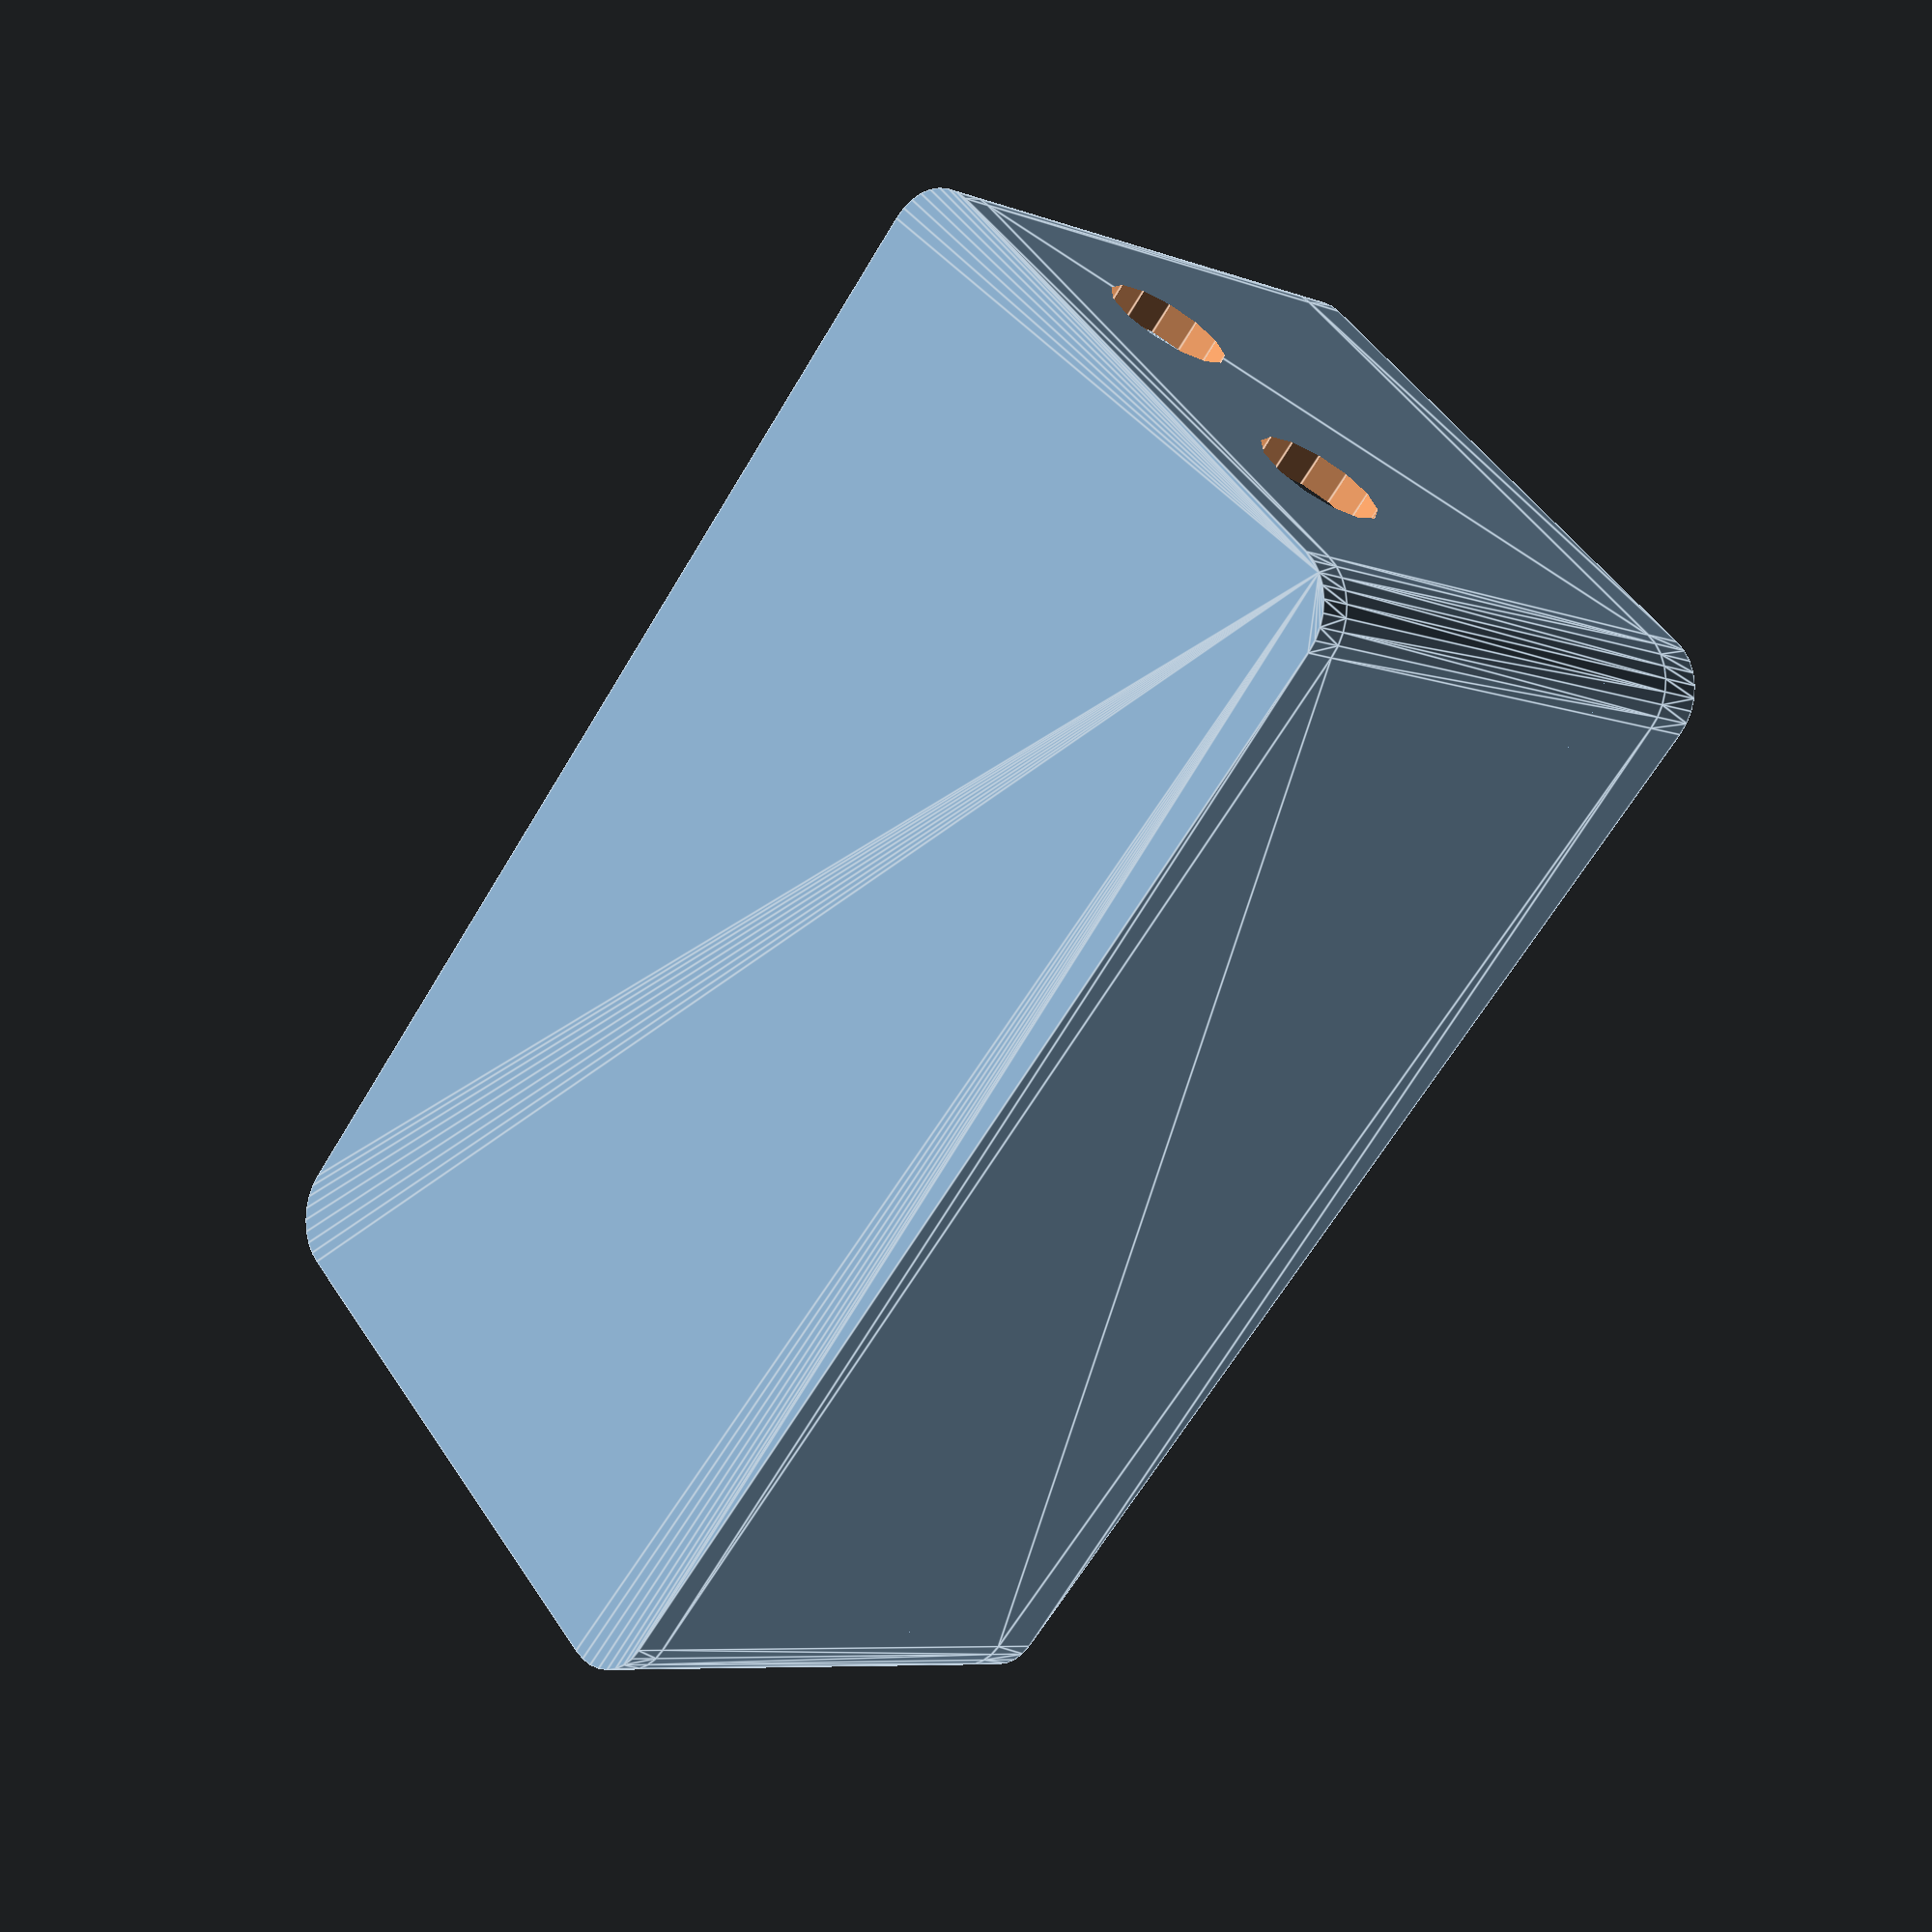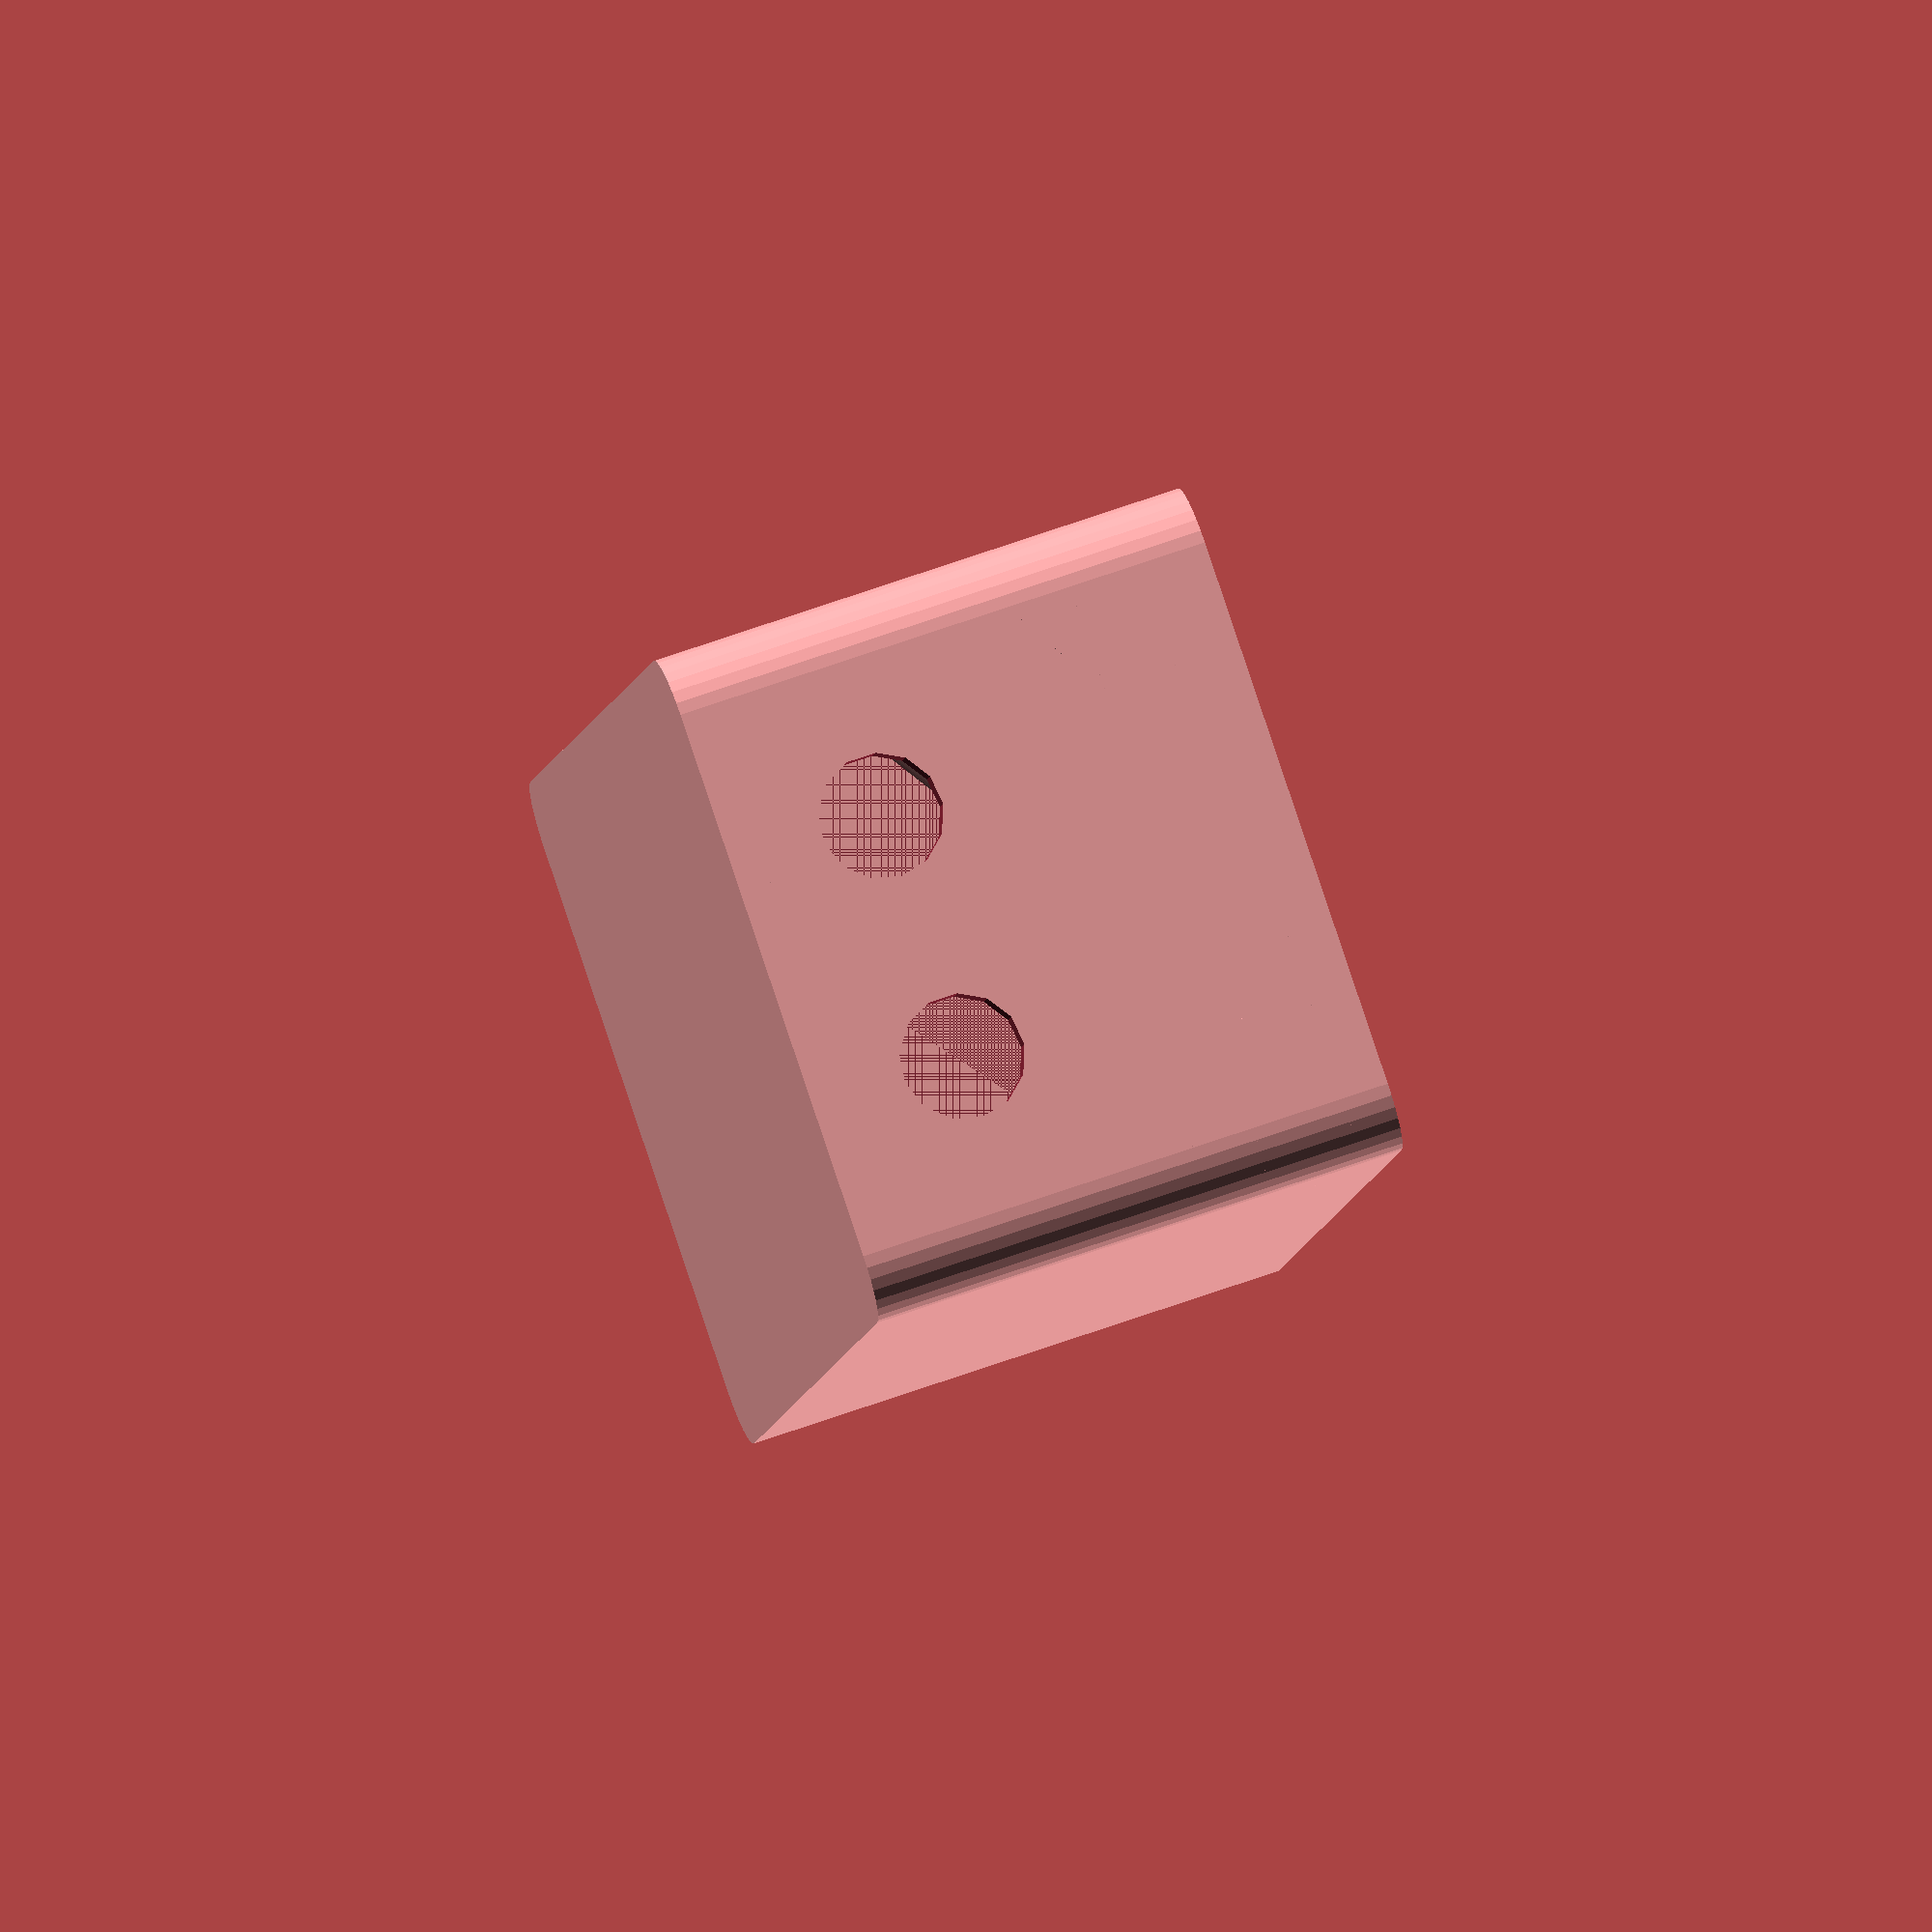
<openscad>

enclosure_inner_length = 80;
enclosure_inner_width = 40;
enclosure_inner_depth = 30;

enclosure_thickness = 2;

cover_thickness = 3;

part = "enclosure"; // [enclosure:Enclosure, cover:Cover, both:Enclosure and Cover]

print_part();

module print_part() {
	if (part == "enclosure") {
		box2(enclosure_inner_length,enclosure_inner_width,enclosure_inner_depth,enclosure_thickness,enclosure_thickness/2-0.10,cover_thickness);
	} else if (part == "cover") {
		lid2(enclosure_inner_length,enclosure_inner_width,enclosure_inner_depth,enclosure_thickness,enclosure_thickness/2+0.10,cover_thickness);
	} else {
		both();
	}
}

module both() {

	box2(enclosure_inner_length,enclosure_inner_width,enclosure_inner_depth,enclosure_thickness,enclosure_thickness/2-0.10,cover_thickness);
	lid2(enclosure_inner_length,enclosure_inner_width,enclosure_inner_depth,enclosure_thickness,enclosure_thickness/2+0.10,cover_thickness);

}

module screws(in_x, in_y, in_z, shell) {

	sx = in_x/2 - 4;
	sy = in_y/2 - 4;
	sh = shell + in_z - 12;
	nh = shell + in_z - 4;

	translate([0,0,0]) {
		translate([sx , sy, sh]) cylinder(r=1.5, h = 15, $fn=32);
		translate([sx , -sy, sh ]) cylinder(r=1.5, h = 15, $fn=32);
		translate([-sx , sy, sh ]) cylinder(r=1.5, h = 15, $fn=32);
		translate([-sx , -sy, sh ]) cylinder(r=1.5, h = 15, $fn=32);
	
	
		translate([-sx , -sy, nh ]) rotate([0,0,-45]) 
			translate([-5.75/2, -5.6/2, -0.7]) cube ([5.75, 10, 2.8]);
		translate([sx , -sy, nh ]) rotate([0,0,45]) 
			translate([-5.75/2, -5.6/2, -0.7]) cube ([5.75, 10, 2.8]);
		translate([sx , sy, nh ]) rotate([0,0,90+45]) 
			translate([-5.75/2, -5.6/2, -0.7]) cube ([5.75, 10, 2.8]);
		translate([-sx , sy, nh ]) rotate([0,0,-90-45]) 
			translate([-5.75/2, -5.6/2, -0.7]) cube ([5.75, 10, 2.8]);
	}
}

module bottom(in_x, in_y, in_z, shell) {

	hull() {
   	 	translate([-in_x/2+shell, -in_y/2+shell, 0]) cylinder(r=shell*2,h=shell, $fn=32);
		translate([+in_x/2-shell, -in_y/2+shell, 0]) cylinder(r=shell*2,h=shell, $fn=32);
		translate([+in_x/2-shell, in_y/2-shell, 0]) cylinder(r=shell*2,h=shell, $fn=32);
		translate([-in_x/2+shell, in_y/2-shell, 0]) cylinder(r=shell*2,h=shell, $fn=32);
	}
}

module sides(in_x, in_y, in_z, shell) {
	translate([0,0,shell])
	difference() {
		hull() {
	   	 	translate([-in_x/2+shell, -in_y/2+shell, 0]) cylinder(r=shell*2,h=in_z, $fn=32);
			translate([+in_x/2-shell, -in_y/2+shell, 0]) cylinder(r=shell*2,h=in_z, $fn=32);
			translate([+in_x/2-shell, in_y/2-shell, 0]) cylinder(r=shell*2,h=in_z, $fn=32);
			translate([-in_x/2+shell, in_y/2-shell, 0]) cylinder(r=shell*2,h=in_z, $fn=32);
		}
	
		hull() {
	   	 	translate([-in_x/2+shell, -in_y/2+shell, 0]) cylinder(r=shell,h=in_z+1, $fn=32);
			translate([+in_x/2-shell, -in_y/2+shell, 0]) cylinder(r=shell,h=in_z+1, $fn=32);
			translate([+in_x/2-shell, in_y/2-shell, 0]) cylinder(r=shell,h=in_z+1, $fn=32);
			translate([-in_x/2+shell, in_y/2-shell, 0]) cylinder(r=shell,h=in_z+1, $fn=32);
		}
	}
	
	intersection() {
		translate([-in_x/2, -in_y/2, shell]) cube([in_x, in_y, in_z+2]);
		union() {
			translate([-in_x/2 , -in_y/2,shell + in_z -6]) cylinder(r=9, h = 6, $fn=64);
			translate([-in_x/2 , -in_y/2,shell + in_z -10]) cylinder(r1=3, r2=9, h = 4, $fn=64);
		
			translate([in_x/2 , -in_y/2, shell + in_z -6]) cylinder(r=9, h = 6, $fn=64);
			translate([in_x/2 , -in_y/2, shell + in_z -10]) cylinder(r1=3, r2=9, h = 4, $fn=64);
		
			translate([in_x/2 , in_y/2,  shell + in_z -6]) cylinder(r=9, h = 6, $fn=64);
			translate([in_x/2 , in_y/2,  shell + in_z -10]) cylinder(r1=3, r2=9, h = 4, $fn=64);
		
			translate([-in_x/2 , in_y/2, shell + in_z -6]) cylinder(r=9, h = 6, $fn=64);
			translate([-in_x/2 , in_y/2, shell + in_z -10]) cylinder(r1=3, r2=9, h = 4, $fn=64);
		}
	}
}

module lid_top_lip2(in_x, in_y, in_z, shell, top_lip, top_thickness) {

	cxm = -in_x/2 - (shell-top_lip);
	cxp = in_x/2 + (shell-top_lip);
	cym = -in_y/2 - (shell-top_lip);
	cyp = in_y/2 + (shell-top_lip);

	translate([0,0,shell+in_z])

	difference() {
	
		hull() {
	   	 	translate([-in_x/2+shell, -in_y/2+shell, 0]) cylinder(r=shell*2,h=top_thickness, $fn=32);
			translate([+in_x/2-shell, -in_y/2+shell, 0]) cylinder(r=shell*2,h=top_thickness, $fn=32);
			translate([+in_x/2-shell, in_y/2-shell, 0]) cylinder(r=shell*2,h=top_thickness, $fn=32);
			translate([-in_x/2+shell, in_y/2-shell, 0]) cylinder(r=shell*2,h=top_thickness, $fn=32);
		}
	
		
		translate([0, 0, -1]) linear_extrude(height = top_thickness + 2) polygon(points = [
			[cxm+5, cym],
			[cxm, cym+5],
			[cxm, cyp-5],
			[cxm+5, cyp],
			[cxp-5, cyp],
			[cxp, cyp-5],
			[cxp, cym+5],
			[cxp-5, cym]]);
	}
}

module lid2(in_x, in_y, in_z, shell, top_lip, top_thickness) {

	cxm = -in_x/2 - (shell-top_lip);
	cxp = in_x/2 + (shell-top_lip);
	cym = -in_y/2 - (shell-top_lip);
	cyp = in_y/2 + (shell-top_lip);	

	difference() {
		translate([0, 0, in_z+shell]) linear_extrude(height = top_thickness ) polygon(points = [
			[cxm+5, cym],
			[cxm, cym+5],
			[cxm, cyp-5],
			[cxm+5, cyp],
			[cxp-5, cyp],
			[cxp, cyp-5],
			[cxp, cym+5],
			[cxp-5, cym]]);
	
			screws(in_x, in_y, in_z, shell);
	}
}

module box2(in_x, in_y, in_z, shell, top_lip, top_thickness) {
	bottom(in_x, in_y, in_z, shell);
	difference() {
		sides(in_x, in_y, in_z, shell);
		screws(in_x, in_y, in_z, shell);
		hole("length_1", 4, [8, 10]);
		hole("length_1", 4, [-8, 10]);
		hole("length_2", 4, [8, 10]);
		hole("length_2", 4, [-8, 10]);
	}
	lid_top_lip2(in_x, in_y, in_z, shell, top_lip, top_thickness);
}

module punch_hole(cylinder, rotate, translate_coords) {
	translate(translate_coords) rotate (rotate) cylinder (h = cylinder[1], r=cylinder[0], center = false);
}

module hole(side, radius, offset) {
	// side is "[length/width]_[1/2]"
	// radius is hole radius
	// offset is [horizontal, height] from the [center, bottom] of the side, or from the [center, center] of the lid.

	if (side == "length_1") {
		assign (
			rotate = [90,0,90], 
			translate_coords = [enclosure_thickness+1, offset[0], offset[1]], 
			length = enclosure_inner_length/2) {
				punch_hole([radius, length], rotate, translate_coords);
		}
	}
	if (side == "length_2") {
		assign (
			rotate = [90,0,270], 
			translate_coords = [-(enclosure_thickness+1), offset[0], offset[1]], 
			length = enclosure_inner_length/2) {
				punch_hole([radius, length], rotate, translate_coords);
		}
	}
	if (side == "width_1") {
		assign (
			rotate = [90,0,0], 
			translate_coords = [offset[0], -(enclosure_thickness+1), offset[1]], 
			length = enclosure_inner_width/2) {
				punch_hole([radius, length], rotate, translate_coords);
		}
	}
	if (side == "width_2") {
		assign (
			rotate = [90,0,180], 
			translate_coords = [offset[0], enclosure_thickness+1, offset[1]], 
			length = enclosure_inner_width/2) {
				punch_hole([radius, length], rotate, translate_coords);
		}
	}
	if (side == "lid") {
		assign (
			rotate = [0,0,0], 
			translate_coords = [offset[0], offset[1], enclosure_inner_depth-cover_thickness], 
			length = enclosure_inner_depth/2) {
				punch_hole([radius, length], rotate, translate_coords);
		}
	}
}



</openscad>
<views>
elev=7.4 azim=225.7 roll=223.4 proj=p view=edges
elev=292.5 azim=252.3 roll=250.4 proj=o view=solid
</views>
